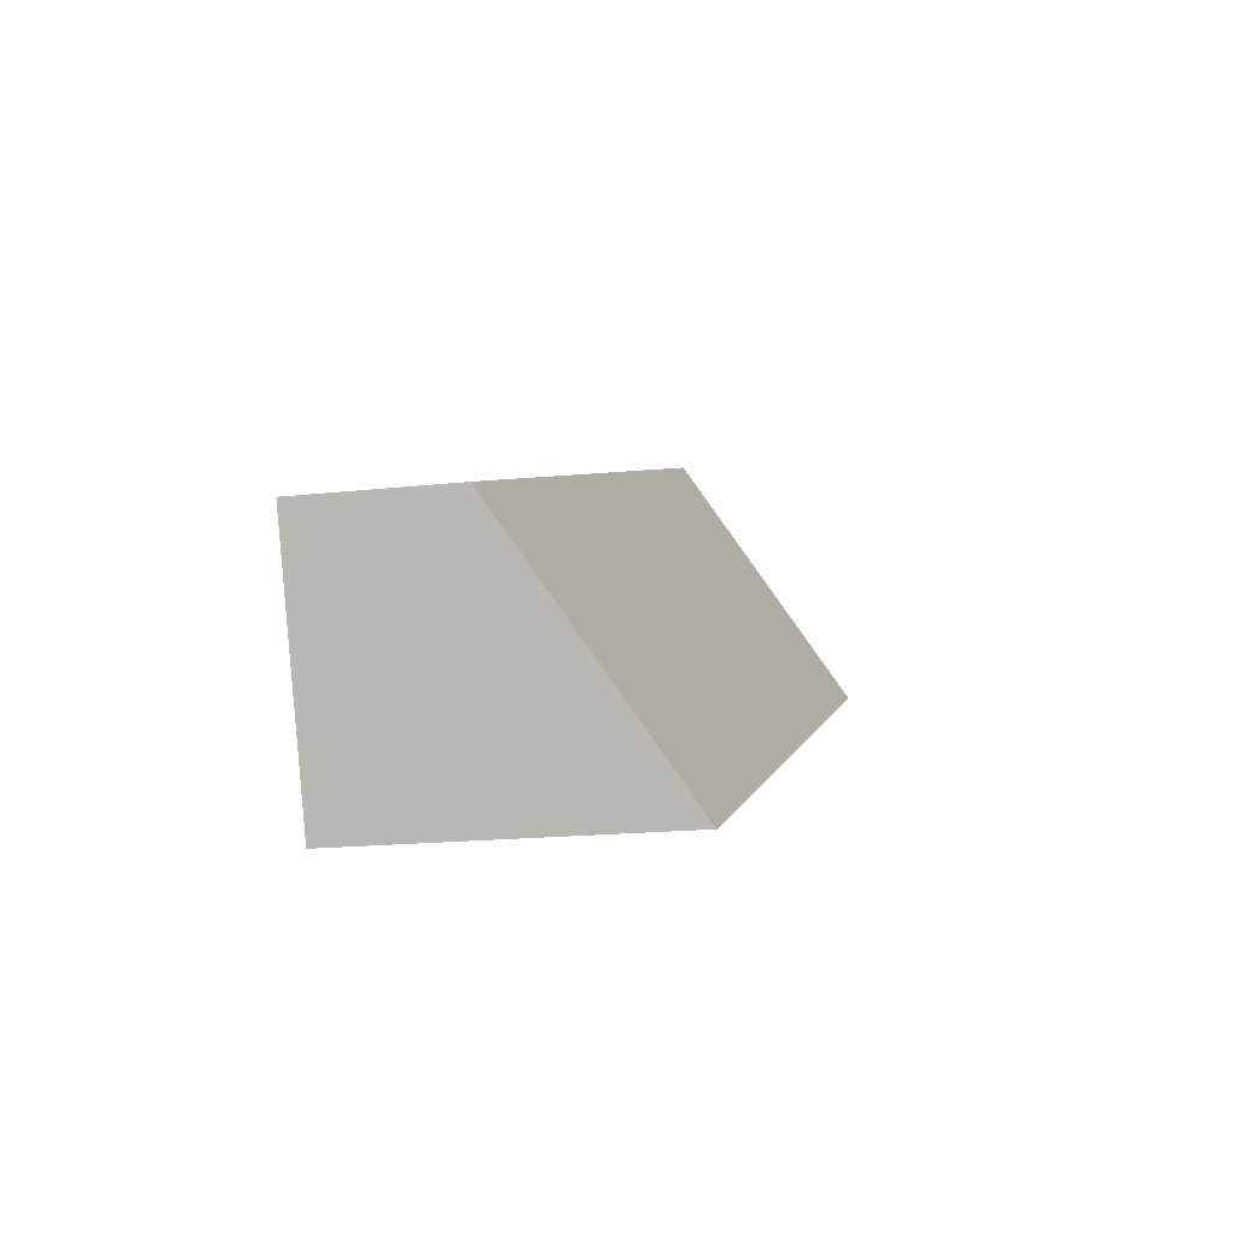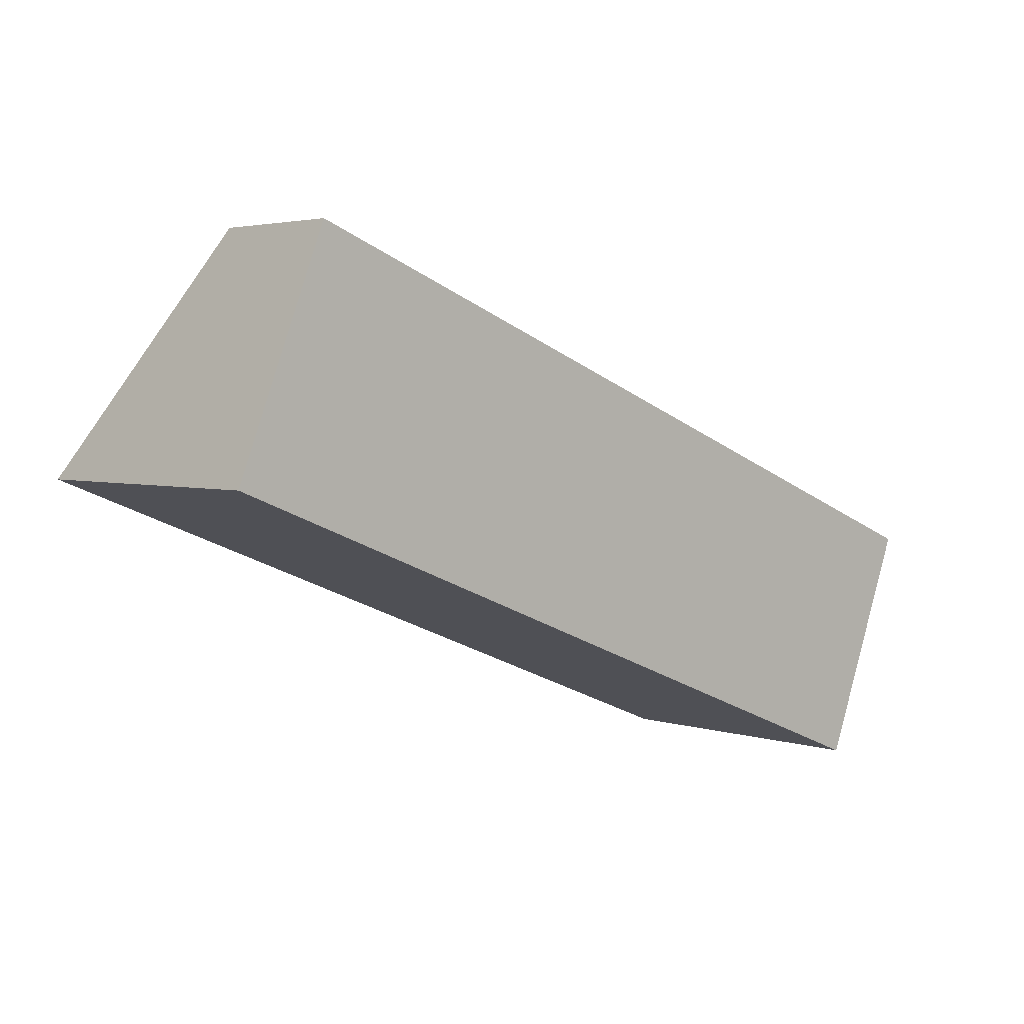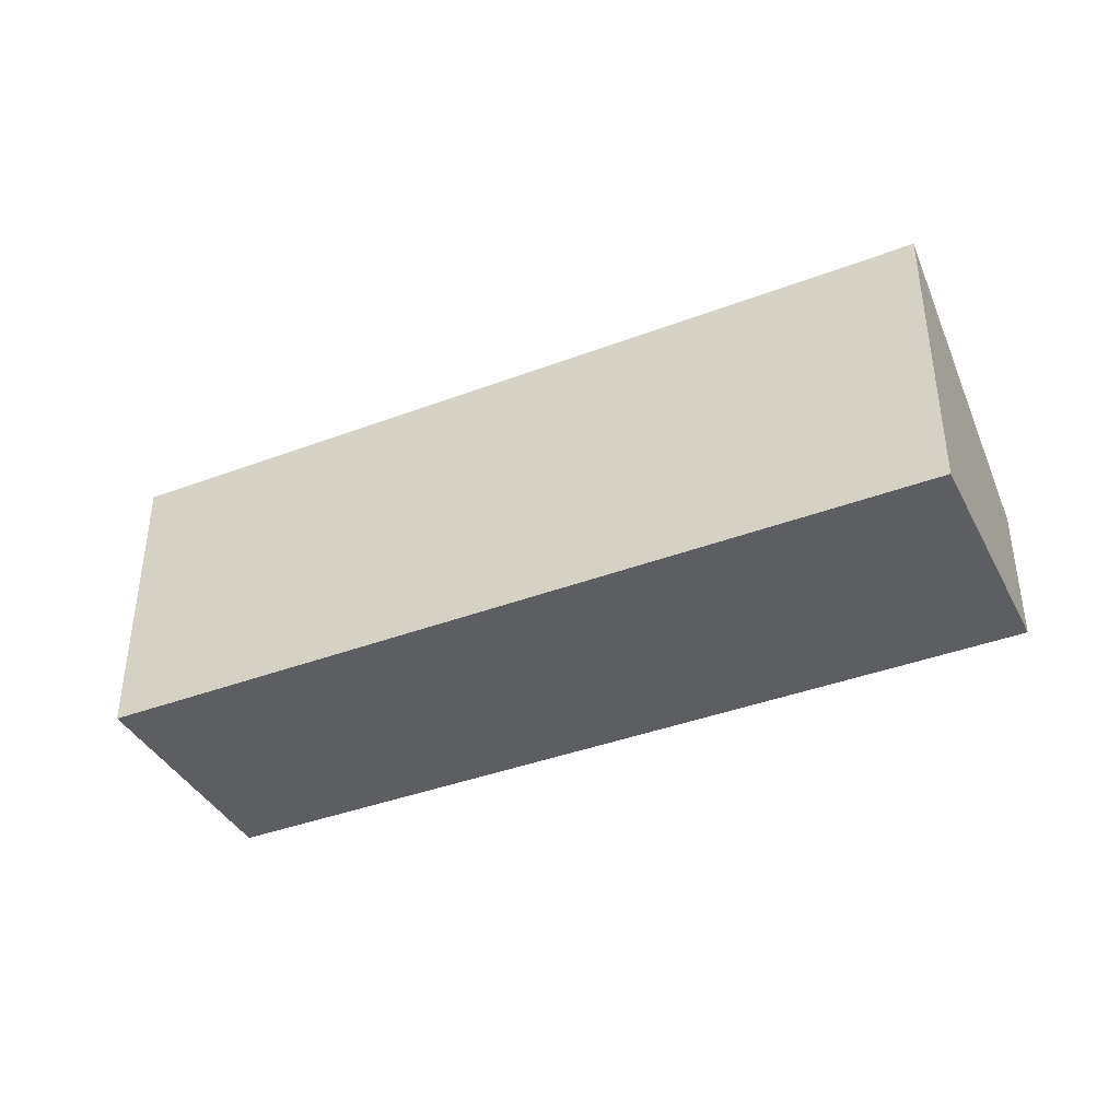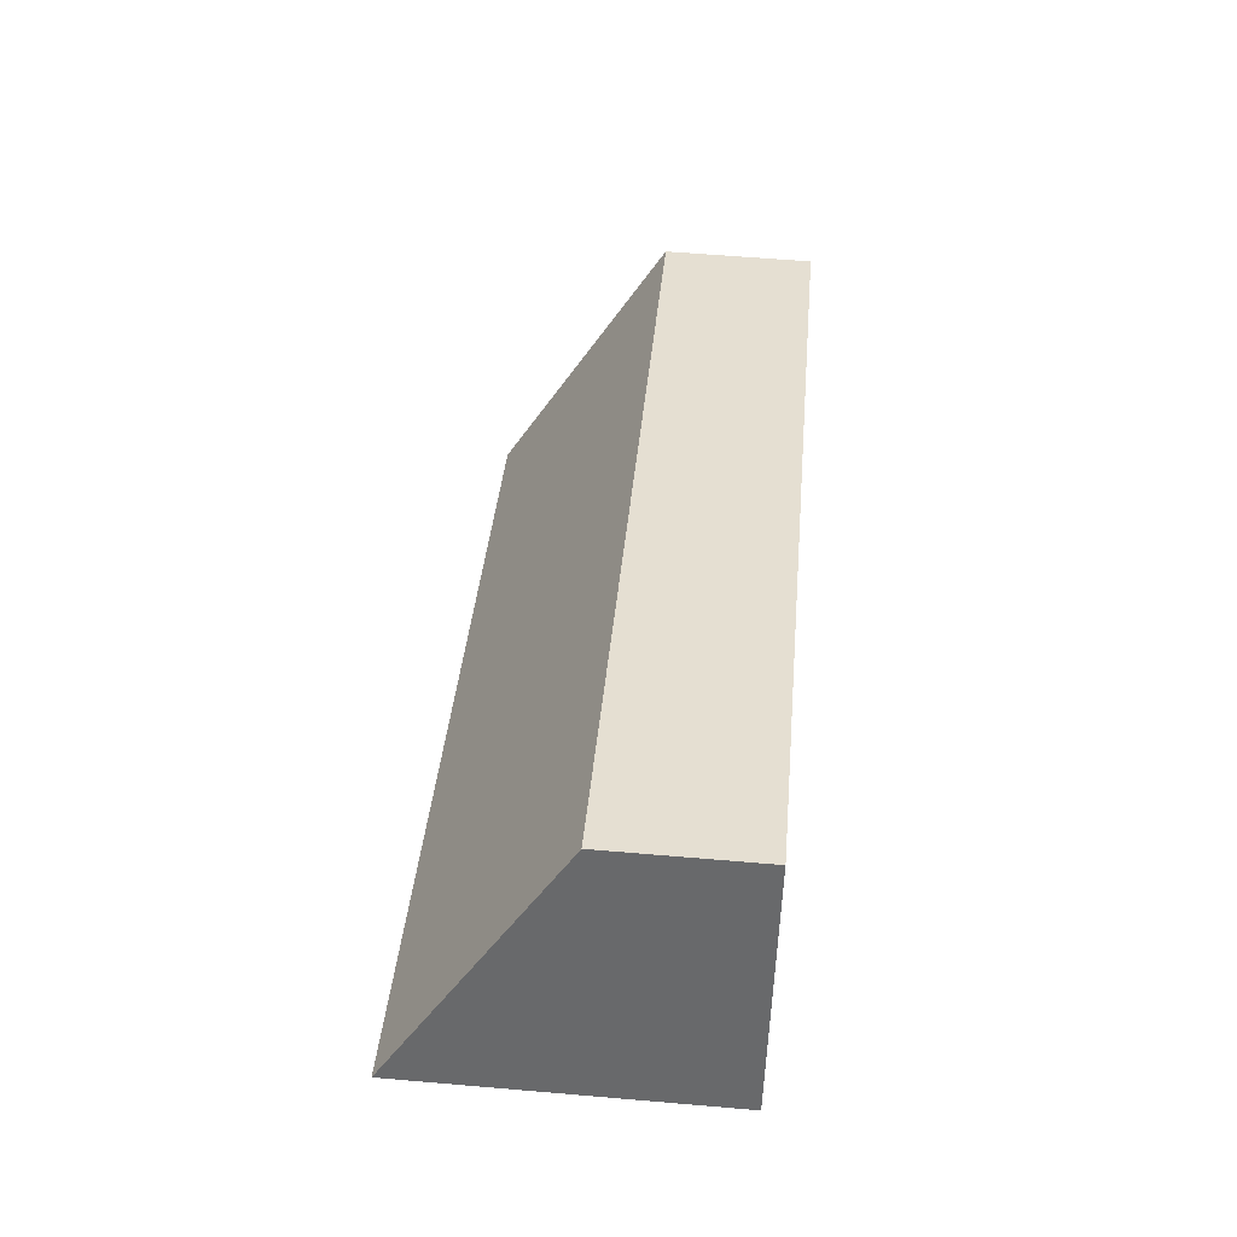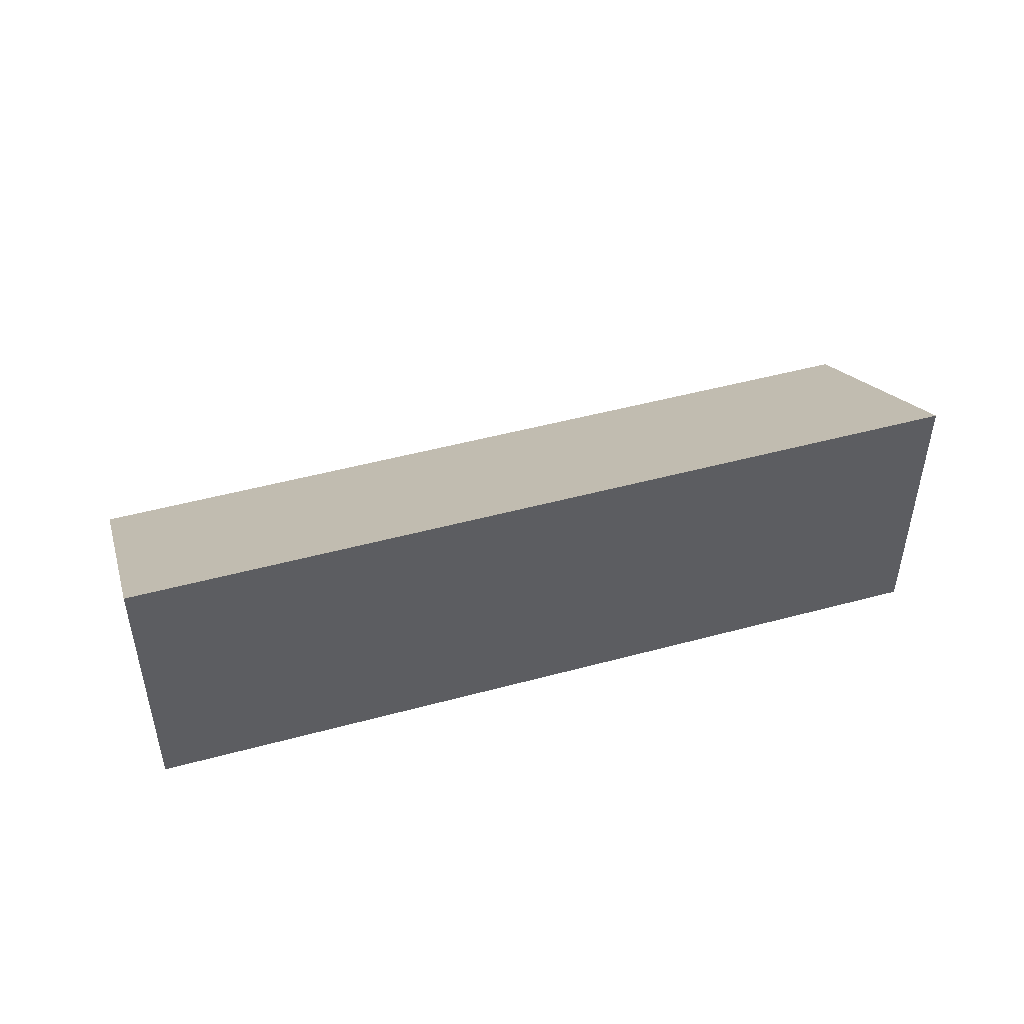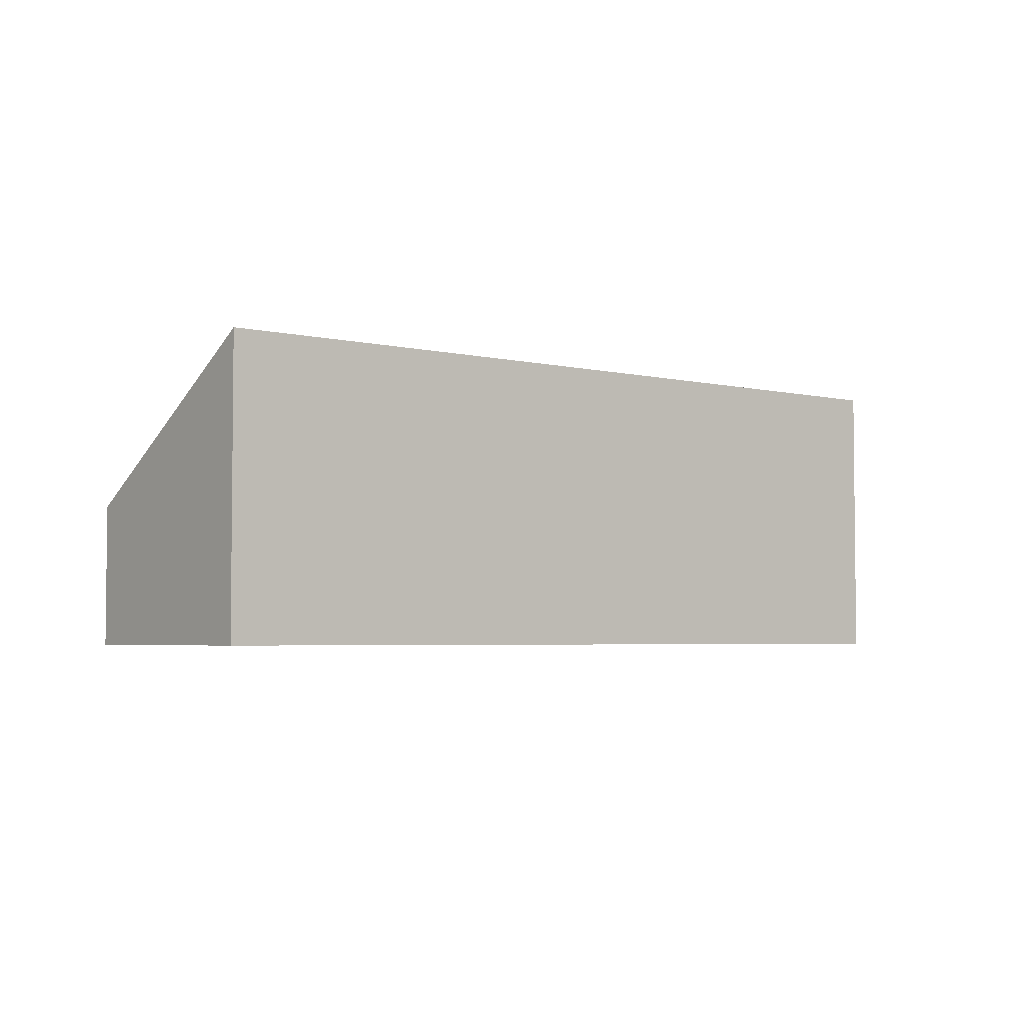
<metadata>
{"format":"obj","ext":"obj","renderer":"f3d","projection":"perspective","resolution":1024,"background":"white","views":[{"elev":-17.8,"azim":102.2,"up":"+Z"},{"elev":3.4,"azim":-42.7,"up":"+Z"},{"elev":-39.4,"azim":-133.3,"up":"+Y"},{"elev":58.4,"azim":-84.9,"up":"+Z"},{"elev":48.3,"azim":-175.3,"up":"+Y"},{"elev":-3.8,"azim":162.6,"up":"+Y"}]}
</metadata>
<code>
v  9.257 4.513 -3.647
v  13.72 2.161 -1.301
v  12.32 4.513 -4.853
v  1.399 2.161 3.552
v  0 4.513 2.763e-16
v  12.32 2.972e-16 -4.853
v  9.257 2.233e-16 -3.647
v  0 0 0
v  1.399 -2.175e-16 3.552
v  13.72 7.966e-17 -1.301
g defaultobject
f 1 2 3
f 2 1 4
f 4 1 5
f 6 1 3
f 1 6 5
f 5 6 7
f 5 7 8
f 8 4 5
f 4 8 9
f 9 2 4
f 2 9 10
f 2 6 3
f 6 2 10
f 7 9 8
f 9 7 10
f 10 7 6

</code>
